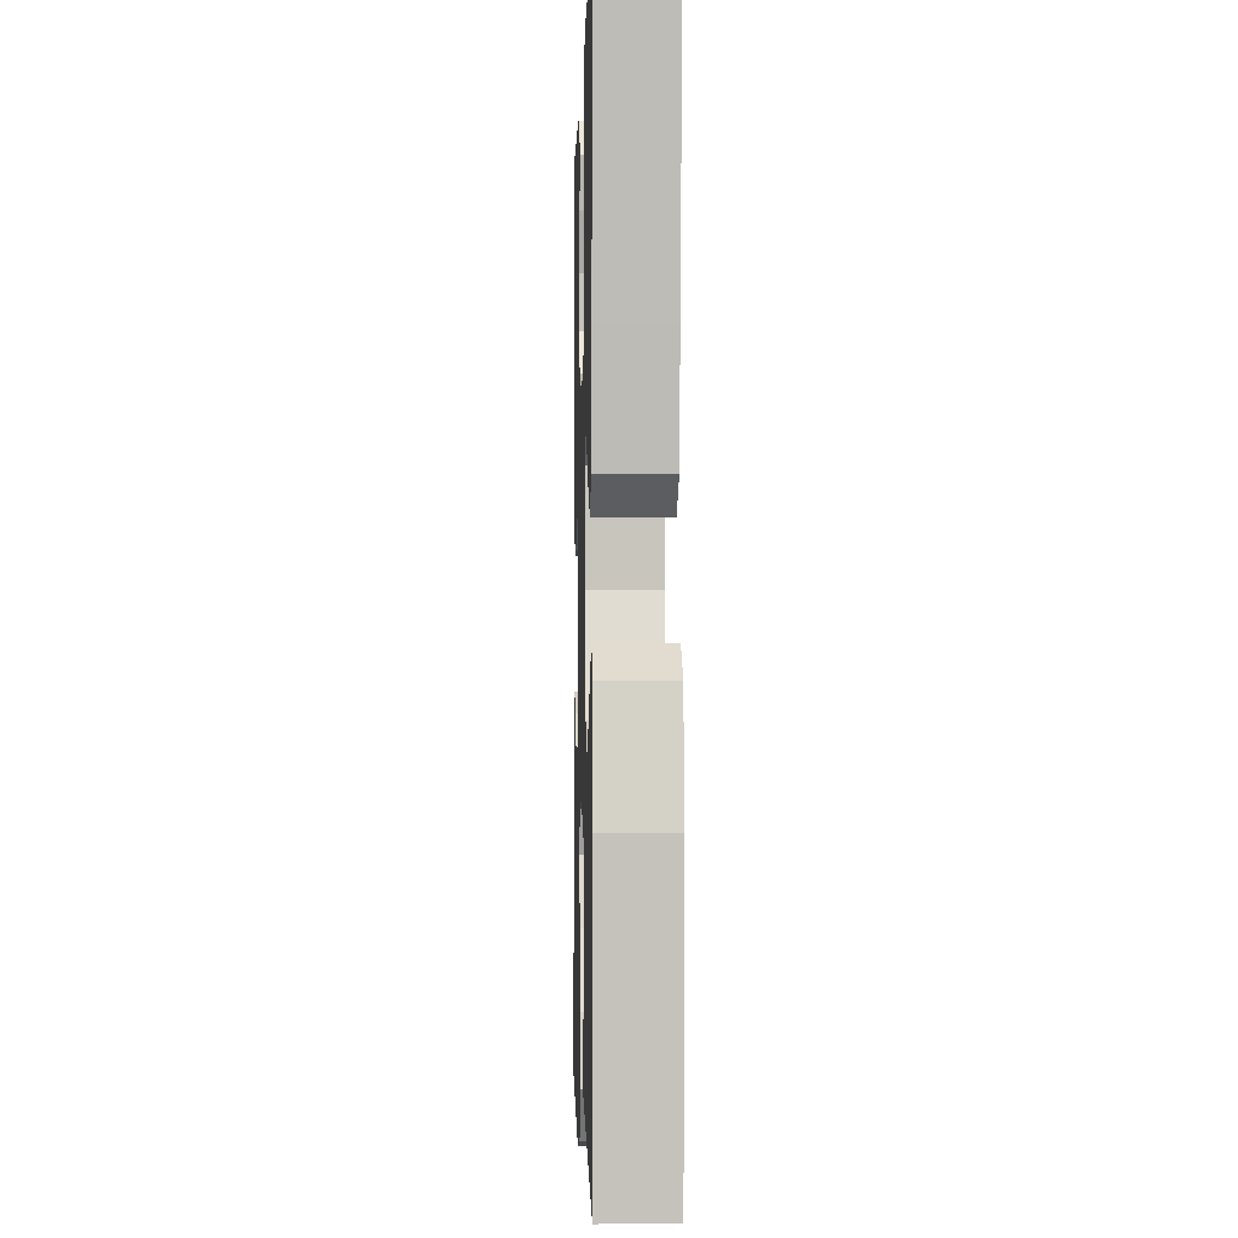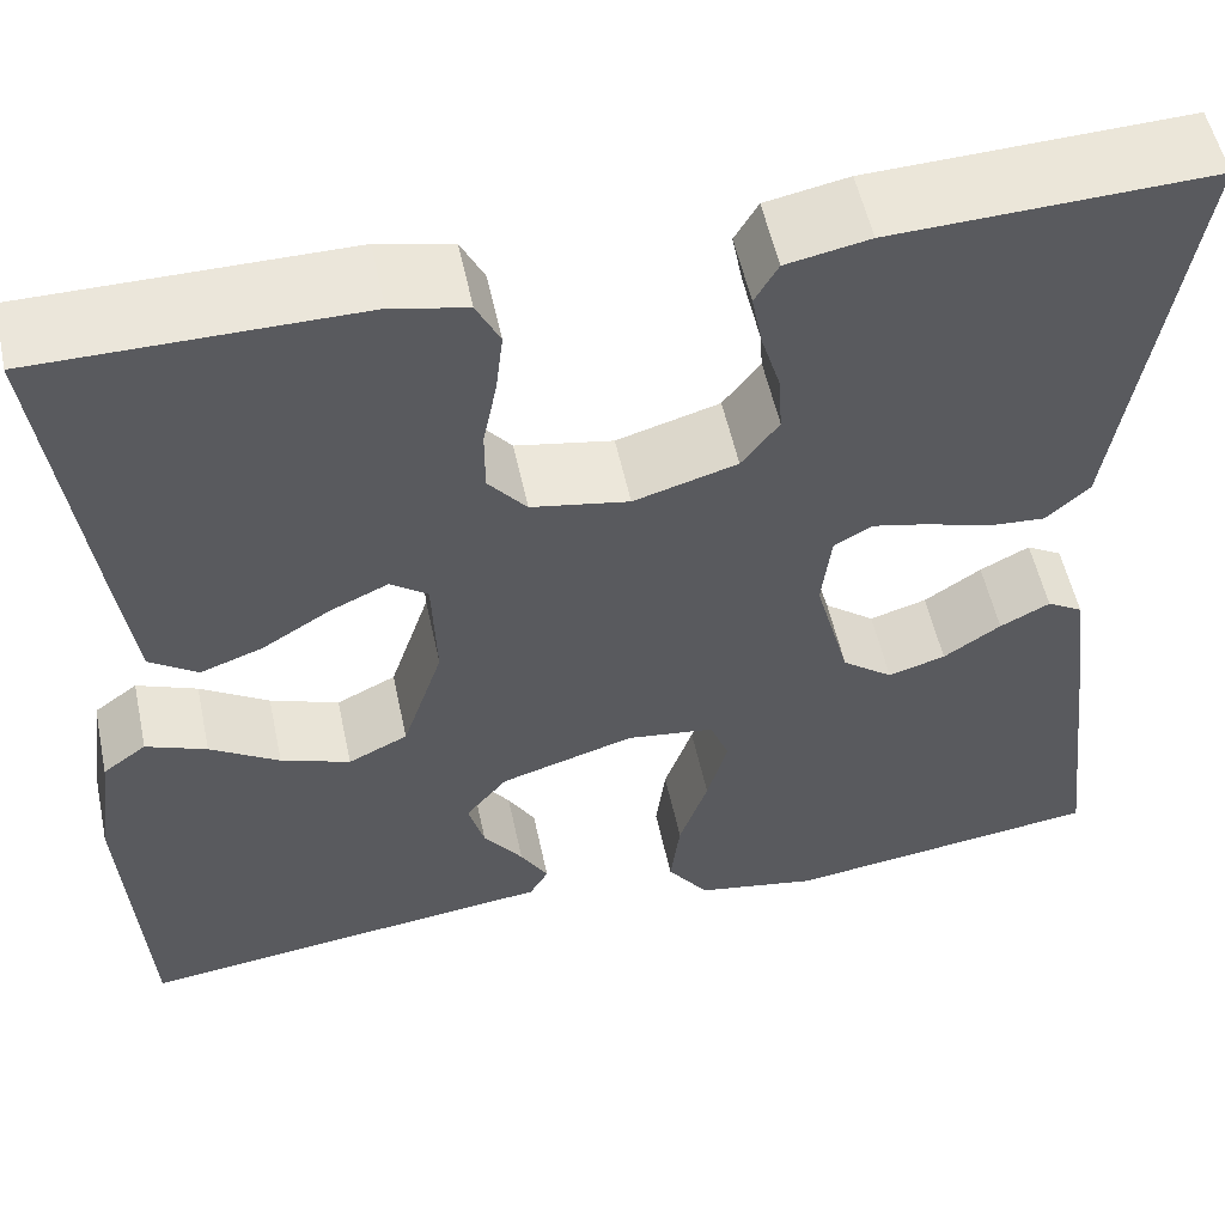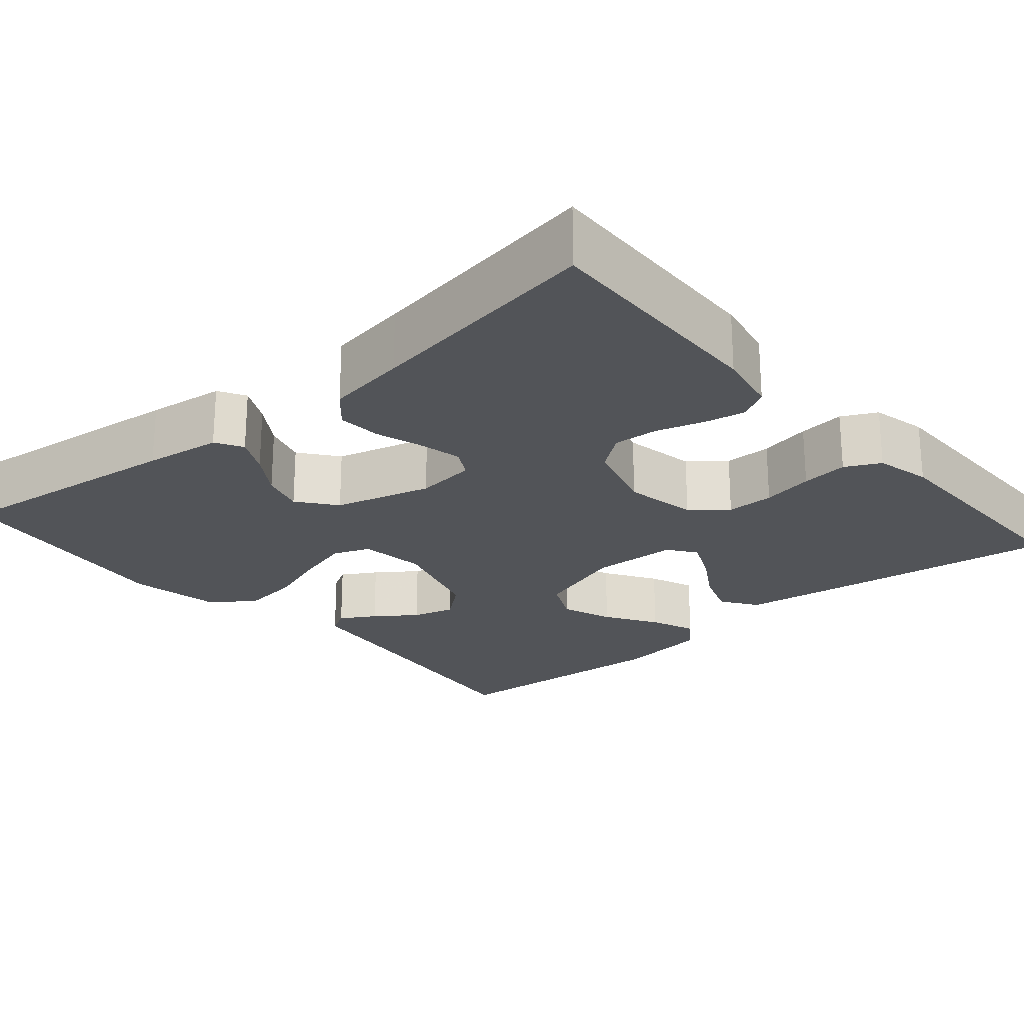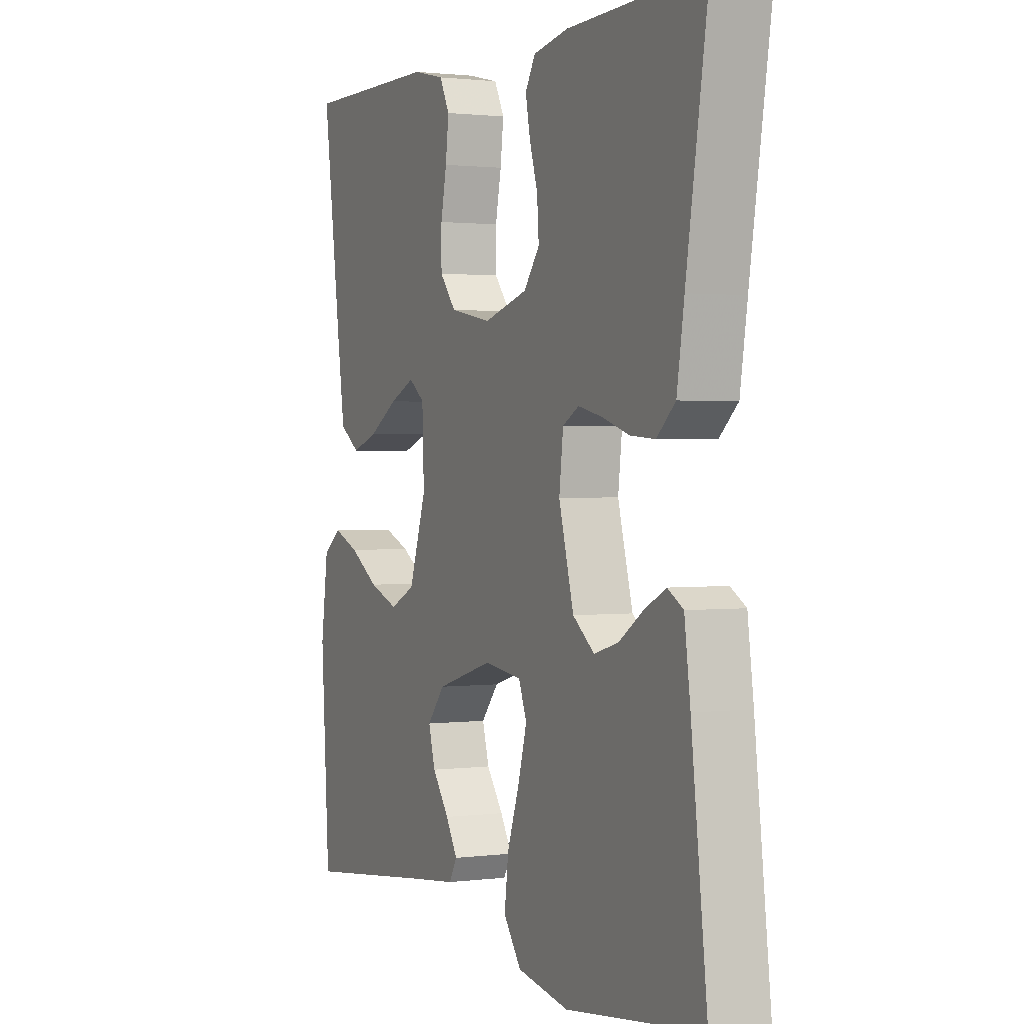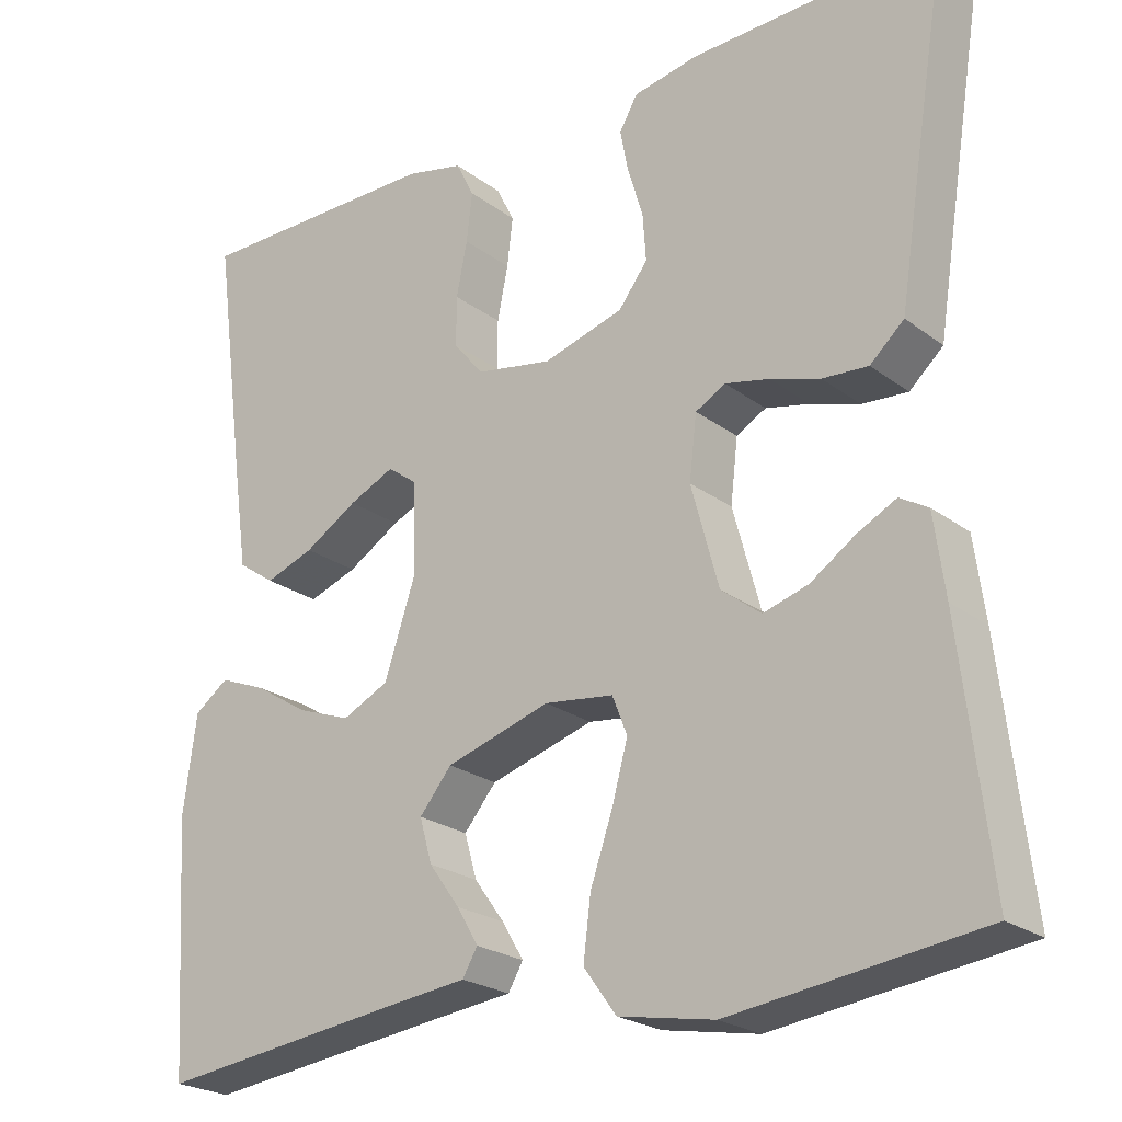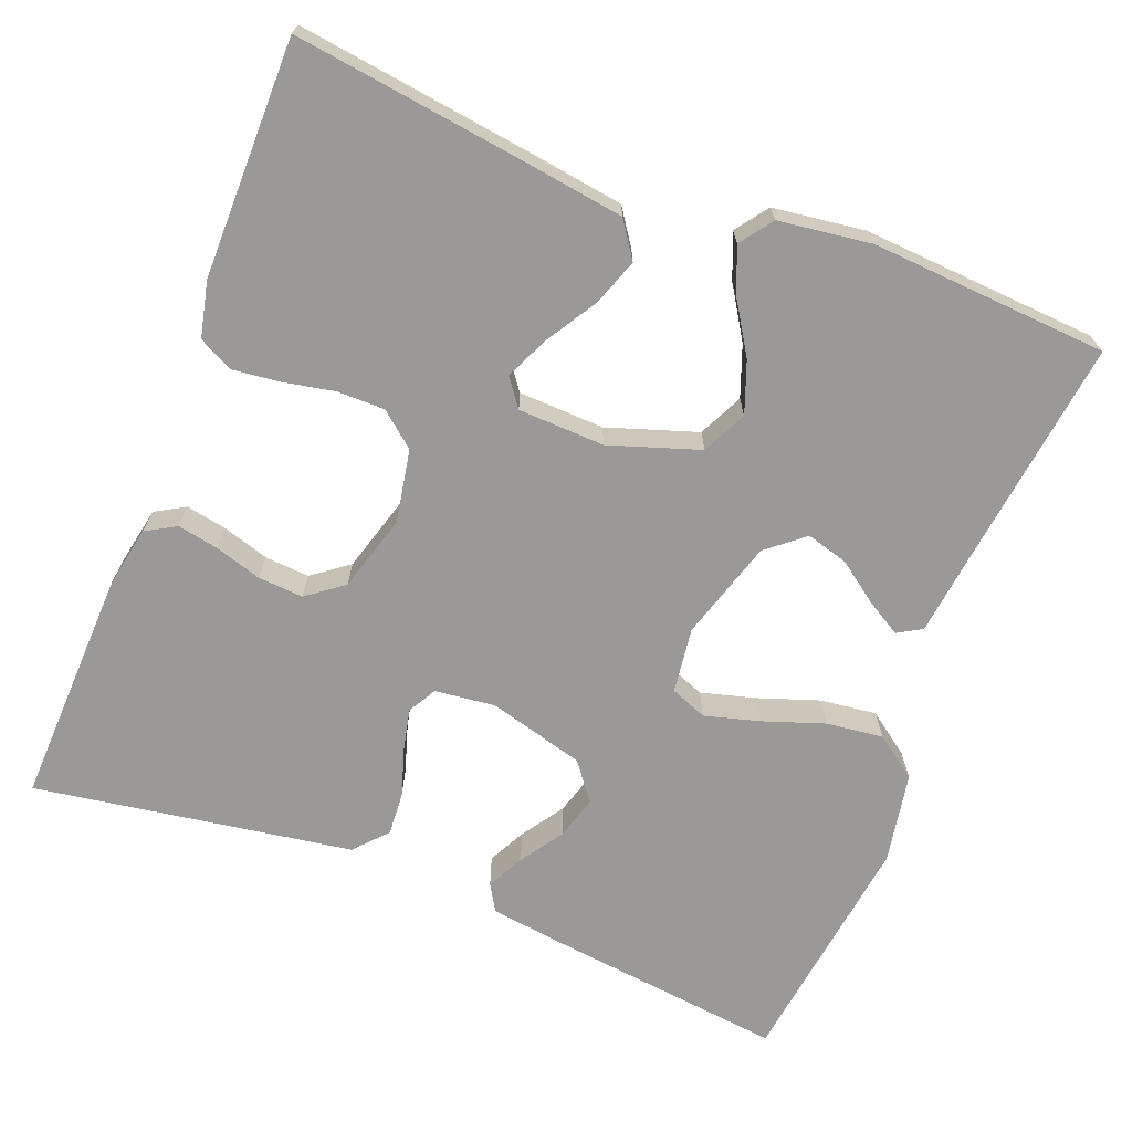
<metadata>
{"format":"obj","ext":"obj","renderer":"f3d","projection":"perspective","resolution":1024,"background":"white","views":[{"elev":-1.9,"azim":88.3,"up":"+Z"},{"elev":54.7,"azim":167.9,"up":"+Z"},{"elev":-23.2,"azim":-49.4,"up":"+Y"},{"elev":1.4,"azim":-115.2,"up":"+Z"},{"elev":-23.3,"azim":-141.1,"up":"+Z"},{"elev":-69.1,"azim":68.6,"up":"+Y"}]}
</metadata>
<code>
v 0.5 0.07 -0.5
v 0.2 0.07 -0.463
v 0.105 0.07 -0.452
v 0.087 0.07 -0.421
v 0.113 0.07 -0.377
v 0.15 0.07 -0.326
v 0.165 0.07 -0.273
v 0.126 0.07 -0.226
v 0 0.07 -0.188
v -0.083 0.07 -0.199
v -0.101 0.07 -0.245
v -0.082 0.07 -0.314
v -0.055 0.07 -0.392
v -0.046 0.07 -0.464
v -0.085 0.07 -0.518
v -0.2 0.07 -0.539
v -0.5 0.07 -0.5
v -0.465 0.07 -0.2
v -0.452 0.07 -0.103
v -0.418 0.07 -0.083
v -0.371 0.07 -0.107
v -0.317 0.07 -0.143
v -0.263 0.07 -0.159
v -0.215 0.07 -0.122
v -0.182 0.07 0
v -0.191 0.07 0.076
v -0.227 0.07 0.096
v -0.28 0.07 0.084
v -0.34 0.07 0.065
v -0.395 0.07 0.061
v -0.436 0.07 0.098
v -0.452 0.07 0.2
v -0.5 0.07 0.5
v -0.2 0.07 0.49
v -0.122 0.07 0.475
v -0.1 0.07 0.437
v -0.11 0.07 0.385
v -0.128 0.07 0.326
v -0.132 0.07 0.269
v -0.097 0.07 0.223
v 0 0.07 0.195
v 0.092 0.07 0.212
v 0.128 0.07 0.256
v 0.128 0.07 0.316
v 0.115 0.07 0.381
v 0.108 0.07 0.44
v 0.13 0.07 0.484
v 0.2 0.07 0.5
v 0.5 0.07 0.5
v 0.46 0.07 0.2
v 0.443 0.07 0.081
v 0.398 0.07 0.05
v 0.339 0.07 0.071
v 0.275 0.07 0.11
v 0.22 0.07 0.135
v 0.185 0.07 0.109
v 0.181 0.07 0
v 0.219 0.07 -0.114
v 0.275 0.07 -0.141
v 0.34 0.07 -0.117
v 0.405 0.07 -0.076
v 0.462 0.07 -0.053
v 0.503 0.07 -0.083
v 0.519 0.07 -0.2
v 0.5 0 -0.5
v 0.2 0 -0.463
v 0.105 0 -0.452
v 0.087 0 -0.421
v 0.113 0 -0.377
v 0.15 0 -0.326
v 0.165 0 -0.273
v 0.126 0 -0.226
v 0 0 -0.188
v -0.083 0 -0.199
v -0.101 0 -0.245
v -0.082 0 -0.314
v -0.055 0 -0.392
v -0.046 0 -0.464
v -0.085 0 -0.518
v -0.2 0 -0.539
v -0.5 0 -0.5
v -0.465 0 -0.2
v -0.452 0 -0.103
v -0.418 0 -0.083
v -0.371 0 -0.107
v -0.317 0 -0.143
v -0.263 0 -0.159
v -0.215 0 -0.122
v -0.182 0 0
v -0.191 0 0.076
v -0.227 0 0.096
v -0.28 0 0.084
v -0.34 0 0.065
v -0.395 0 0.061
v -0.436 0 0.098
v -0.452 0 0.2
v -0.5 0 0.5
v -0.2 0 0.49
v -0.122 0 0.475
v -0.1 0 0.437
v -0.11 0 0.385
v -0.128 0 0.326
v -0.132 0 0.269
v -0.097 0 0.223
v 0 0 0.195
v 0.092 0 0.212
v 0.128 0 0.256
v 0.128 0 0.316
v 0.115 0 0.381
v 0.108 0 0.44
v 0.13 0 0.484
v 0.2 0 0.5
v 0.5 0 0.5
v 0.46 0 0.2
v 0.443 0 0.081
v 0.398 0 0.05
v 0.339 0 0.071
v 0.275 0 0.11
v 0.22 0 0.135
v 0.185 0 0.109
v 0.181 0 0
v 0.219 0 -0.114
v 0.275 0 -0.141
v 0.34 0 -0.117
v 0.405 0 -0.076
v 0.462 0 -0.053
v 0.503 0 -0.083
v 0.519 0 -0.2
f 64 1 2
f 63 64 2
f 62 63 2
f 61 62 2
f 60 61 2
f 2 3 4
f 60 2 4
f 59 60 4
f 52 53 54
f 51 52 54
f 50 51 54
f 49 50 54
f 48 49 54
f 47 48 54
f 46 47 54
f 45 46 54
f 44 45 54
f 43 44 54 55
f 42 43 55 56
f 36 37 38
f 35 36 38
f 34 35 38
f 33 34 38
f 32 33 38
f 32 38 39
f 31 32 39
f 30 31 39
f 29 30 39
f 28 29 39
f 27 28 39 40
f 20 21 22
f 19 20 22
f 18 19 22
f 17 18 22
f 16 17 22
f 15 16 22
f 14 15 22
f 13 14 22
f 12 13 22
f 11 12 22 23
f 10 11 23 24
f 4 5 6
f 59 4 6
f 58 59 6 7
f 41 42 56 57
f 41 57 58
f 40 41 58
f 27 40 58
f 26 27 58
f 25 26 58
f 24 25 58
f 10 24 58
f 9 10 58
f 8 9 58
f 7 8 58
f 66 65 128
f 66 128 127
f 66 127 126
f 66 126 125
f 66 125 124
f 68 67 66
f 68 66 124
f 68 124 123
f 118 117 116
f 118 116 115
f 118 115 114
f 118 114 113
f 118 113 112
f 118 112 111
f 118 111 110
f 118 110 109
f 118 109 108
f 119 118 108 107
f 120 119 107 106
f 102 101 100
f 102 100 99
f 102 99 98
f 102 98 97
f 102 97 96
f 103 102 96
f 103 96 95
f 103 95 94
f 103 94 93
f 103 93 92
f 104 103 92 91
f 86 85 84
f 86 84 83
f 86 83 82
f 86 82 81
f 86 81 80
f 86 80 79
f 86 79 78
f 86 78 77
f 86 77 76
f 87 86 76 75
f 88 87 75 74
f 70 69 68
f 70 68 123
f 71 70 123 122
f 121 120 106 105
f 122 121 105
f 122 105 104
f 122 104 91
f 122 91 90
f 122 90 89
f 122 89 88
f 122 88 74
f 122 74 73
f 122 73 72
f 122 72 71
f 1 65 66 2
f 2 66 67 3
f 3 67 68 4
f 4 68 69 5
f 5 69 70 6
f 6 70 71 7
f 7 71 72 8
f 8 72 73 9
f 9 73 74 10
f 10 74 75 11
f 11 75 76 12
f 12 76 77 13
f 13 77 78 14
f 14 78 79 15
f 15 79 80 16
f 16 80 81 17
f 17 81 82 18
f 18 82 83 19
f 19 83 84 20
f 20 84 85 21
f 21 85 86 22
f 22 86 87 23
f 23 87 88 24
f 24 88 89 25
f 25 89 90 26
f 26 90 91 27
f 27 91 92 28
f 28 92 93 29
f 29 93 94 30
f 30 94 95 31
f 31 95 96 32
f 32 96 97 33
f 33 97 98 34
f 34 98 99 35
f 35 99 100 36
f 36 100 101 37
f 37 101 102 38
f 38 102 103 39
f 39 103 104 40
f 40 104 105 41
f 41 105 106 42
f 42 106 107 43
f 43 107 108 44
f 44 108 109 45
f 45 109 110 46
f 46 110 111 47
f 47 111 112 48
f 48 112 113 49
f 49 113 114 50
f 50 114 115 51
f 51 115 116 52
f 52 116 117 53
f 53 117 118 54
f 54 118 119 55
f 55 119 120 56
f 56 120 121 57
f 57 121 122 58
f 58 122 123 59
f 59 123 124 60
f 60 124 125 61
f 61 125 126 62
f 62 126 127 63
f 63 127 128 64
f 64 128 65 1

</code>
